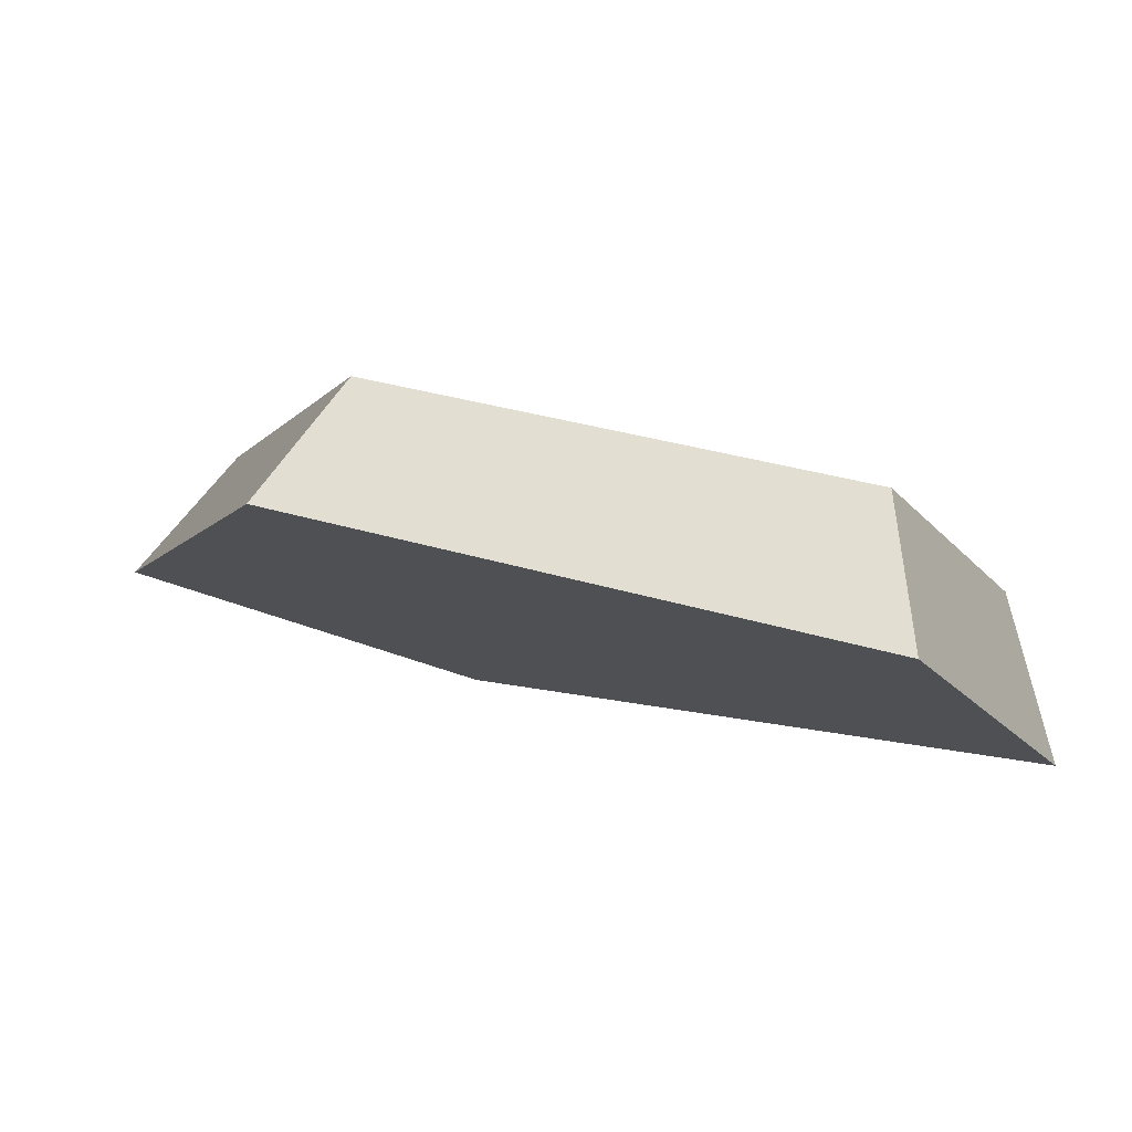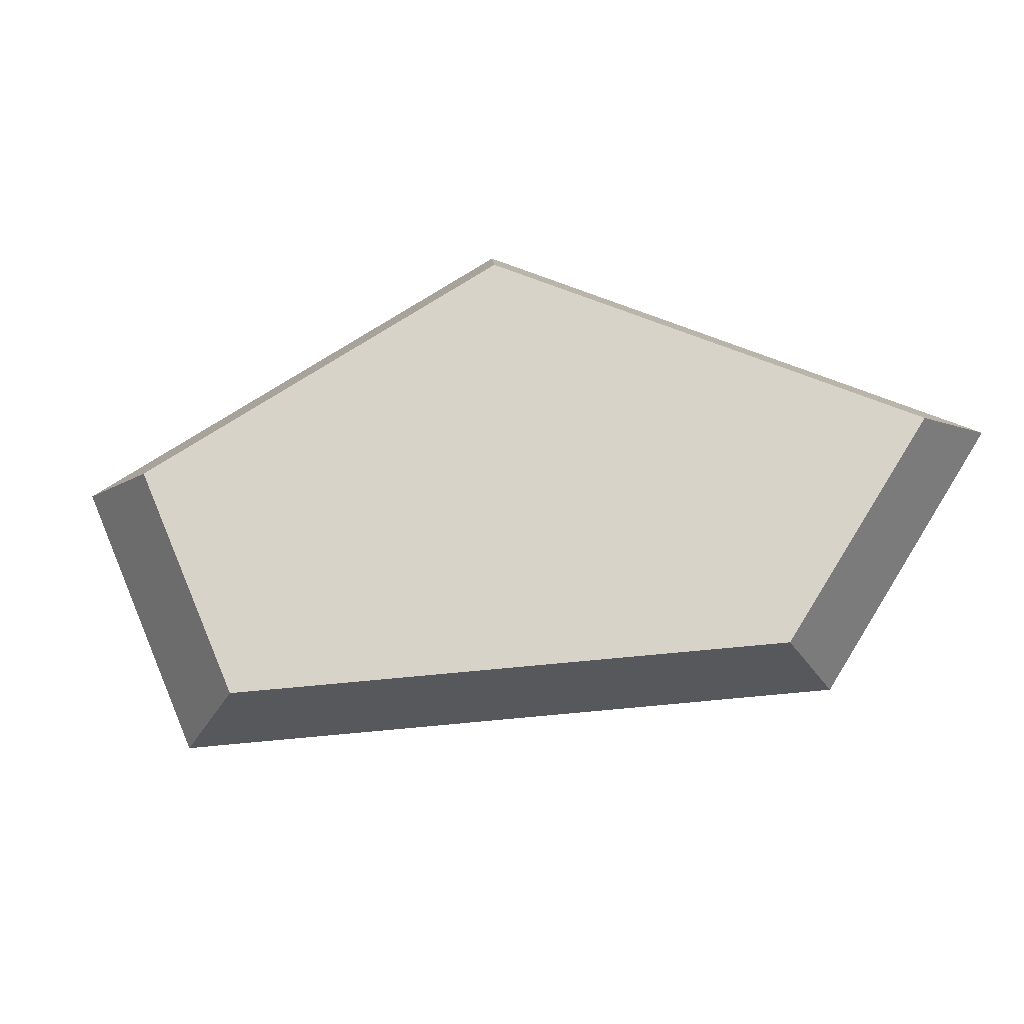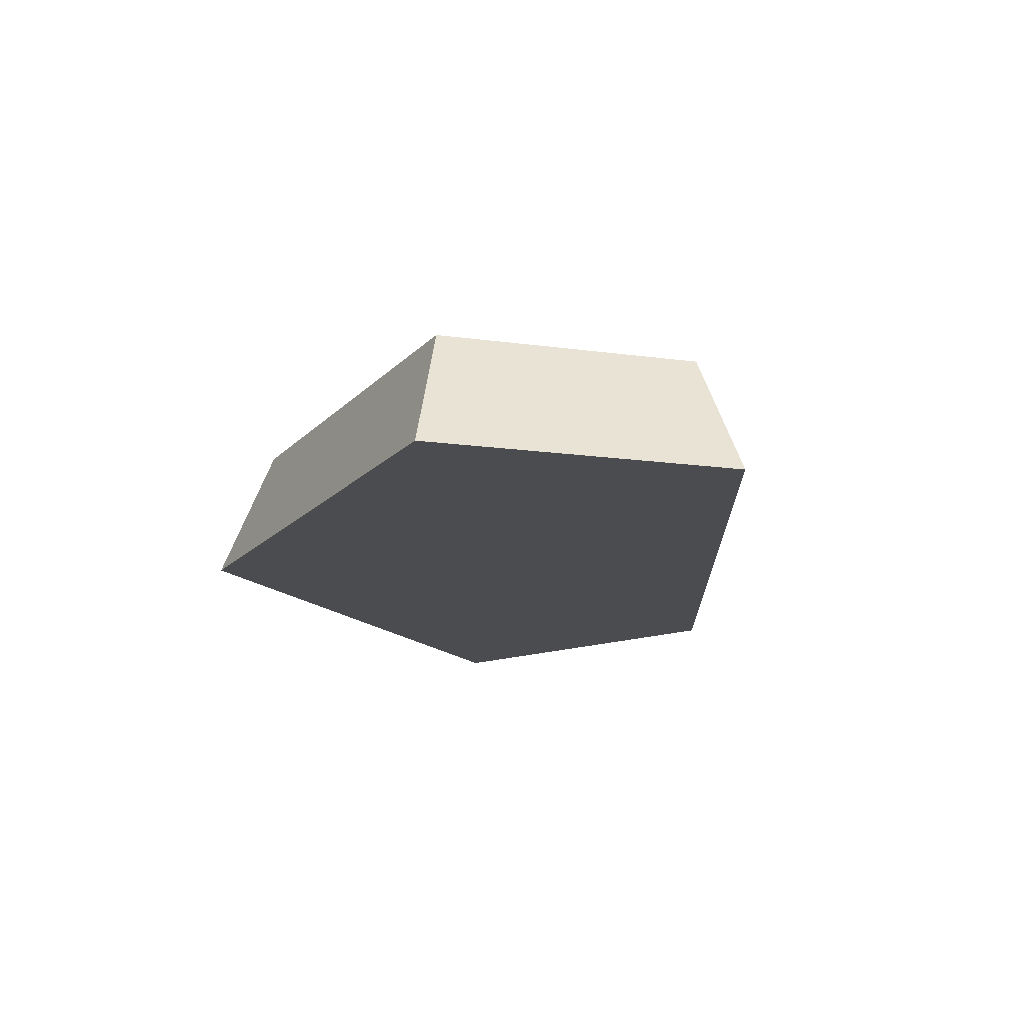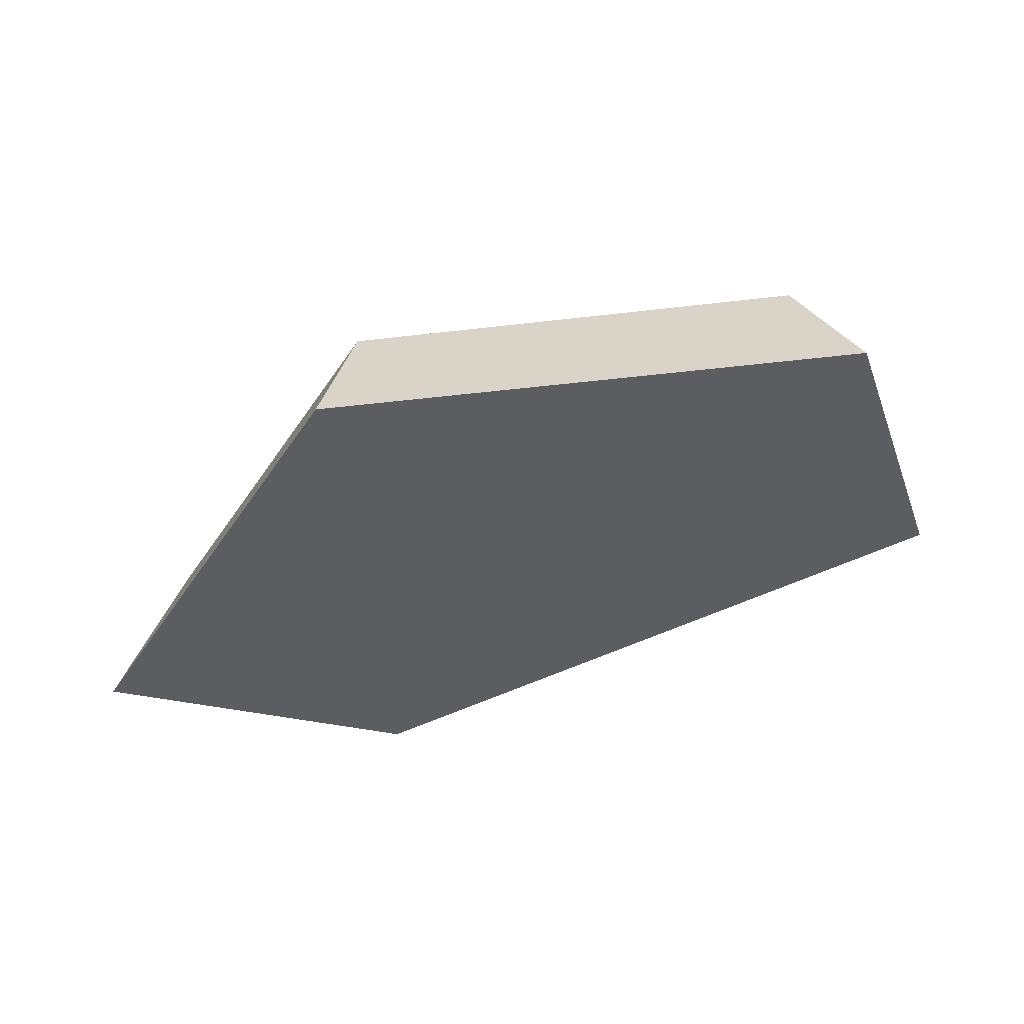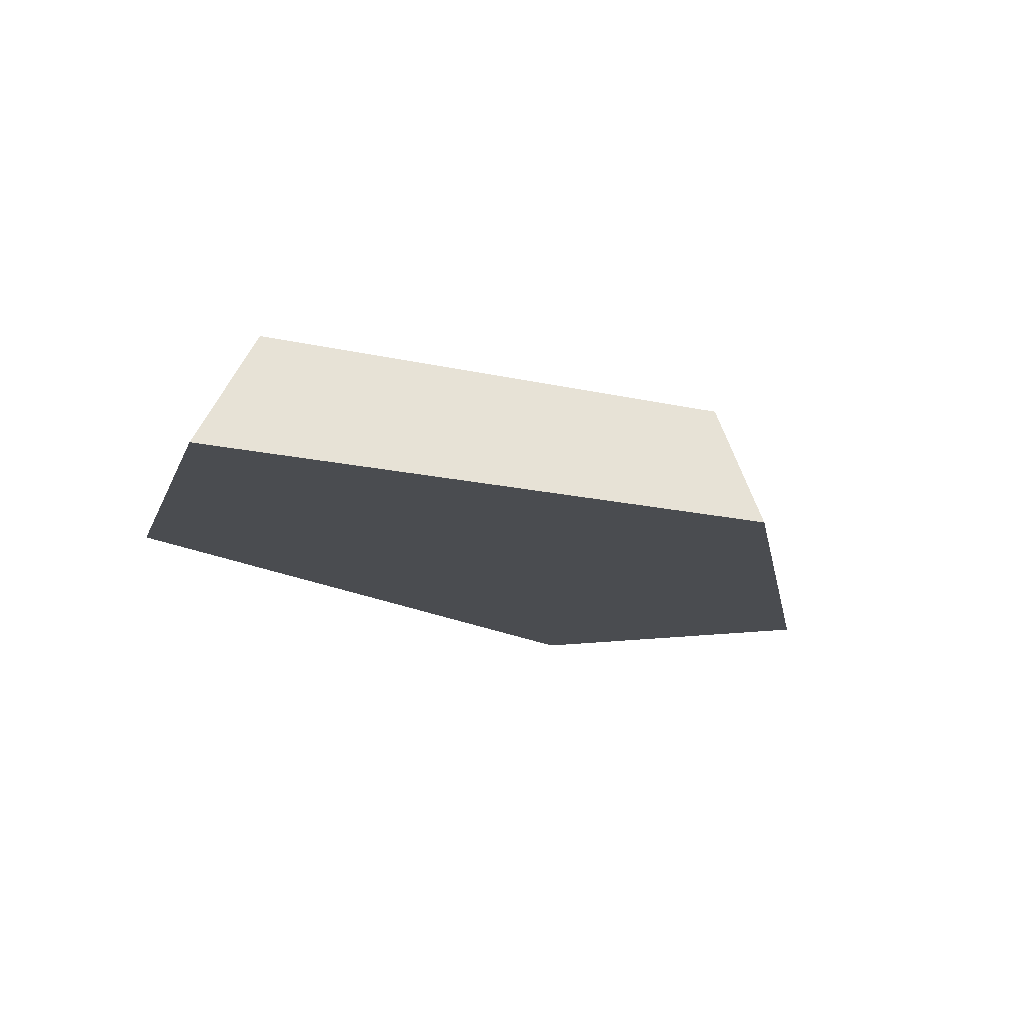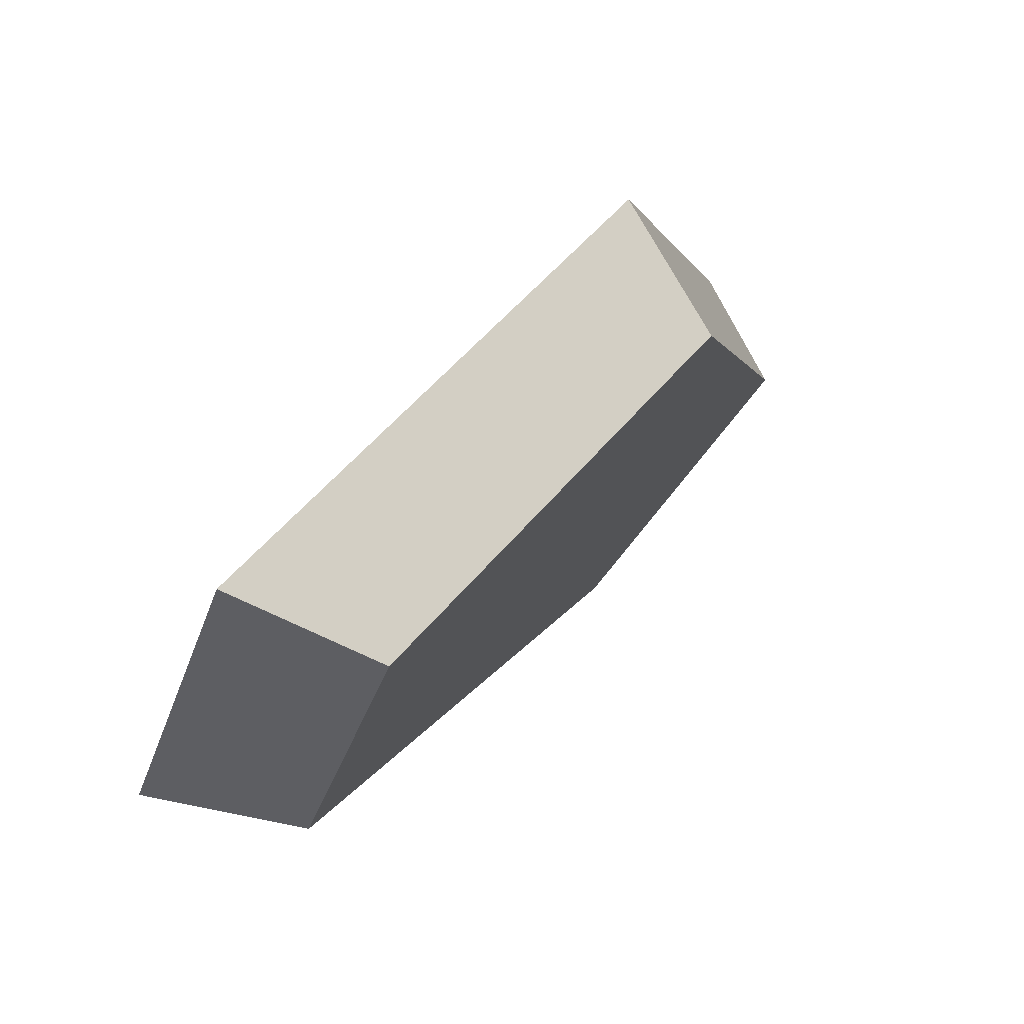
<metadata>
{"format":"obj","ext":"obj","renderer":"f3d","projection":"perspective","resolution":1024,"background":"white","views":[{"elev":79.3,"azim":16.8,"up":"+Z"},{"elev":76.8,"azim":128.6,"up":"+Y"},{"elev":-15.2,"azim":44.8,"up":"+Y"},{"elev":-36.5,"azim":-10.1,"up":"+Y"},{"elev":-15.0,"azim":-99.3,"up":"+Y"},{"elev":74.6,"azim":129.7,"up":"+Z"}]}
</metadata>
<code>
g rock_smallFlatB
v 0.1782 0.06494 0.05119
v 0.1154 0.06494 0.167
v -0.0312 0.06494 -0.167
v -0.09963 0.06494 0.09226
v -0.1782 0.06494 -0.1498
v -0.03759 0 -0.2012
v 0.2148 0 0.06168
v -0.2148 0 -0.1805
v 0.139 0 0.2012
v -0.12 0 0.1112
f 3 2 1
f 2 3 4
f 4 3 5
f 3 7 6
f 7 3 1
f 5 6 8
f 6 5 3
f 2 7 1
f 7 2 9
f 2 10 9
f 10 2 4
f 10 5 8
f 5 10 4
f 9 6 7
f 6 9 10
f 6 10 8

</code>
